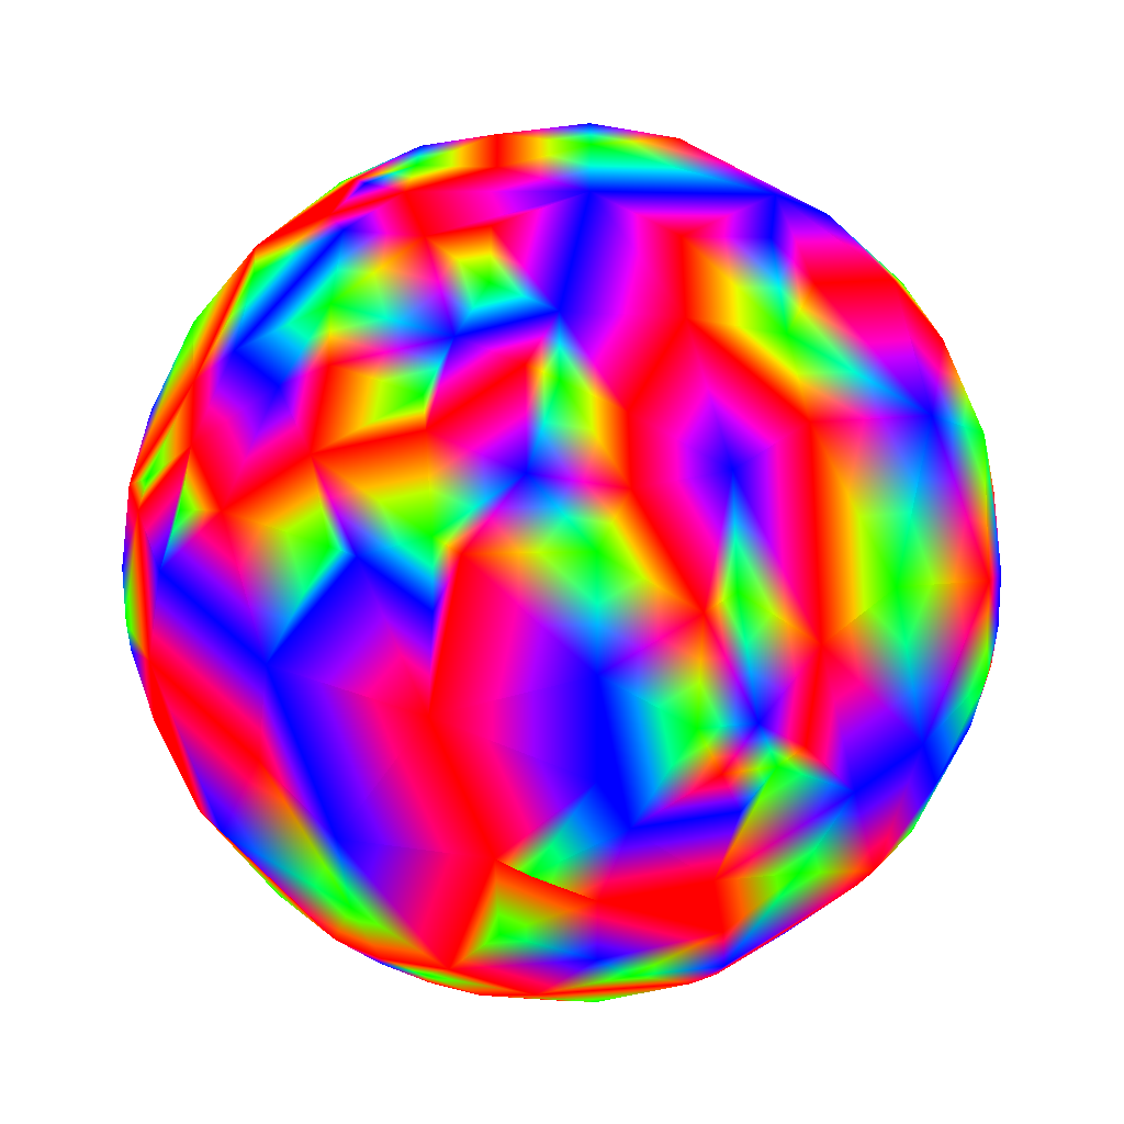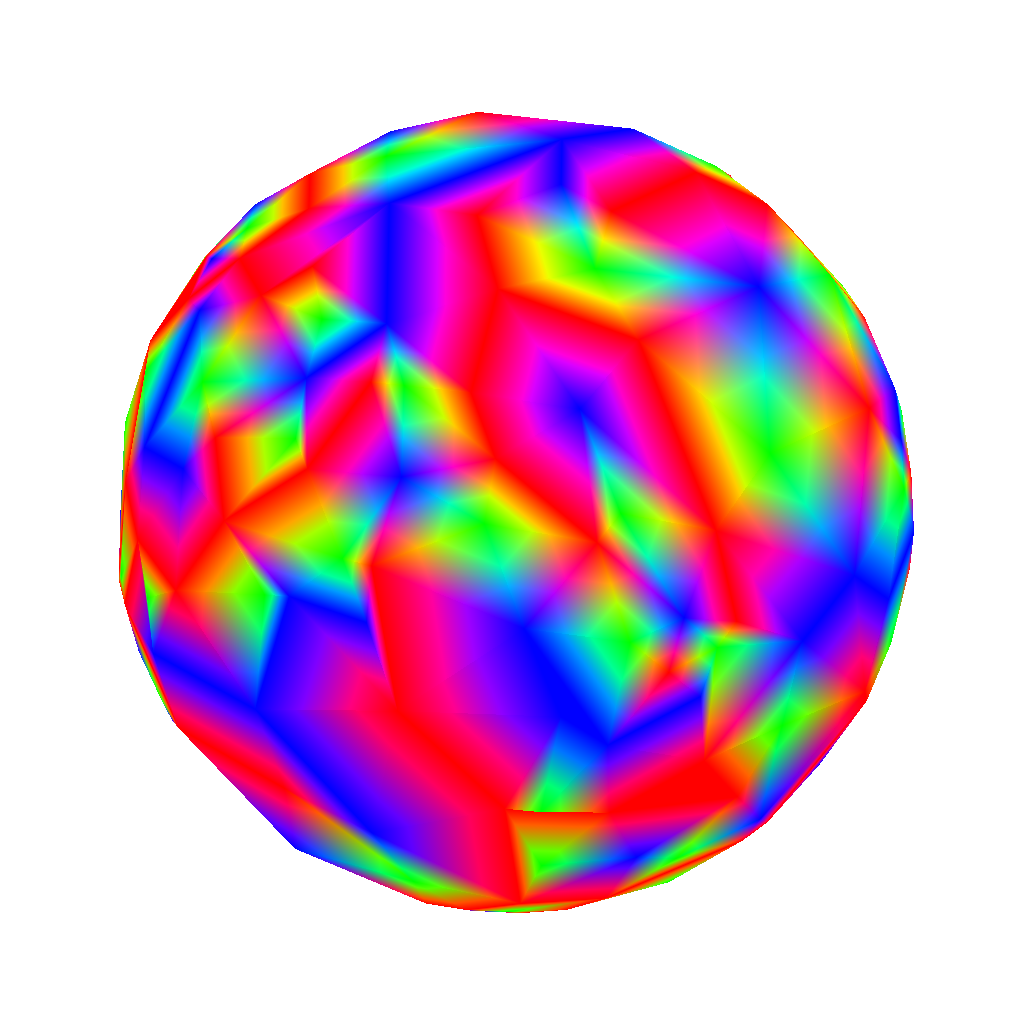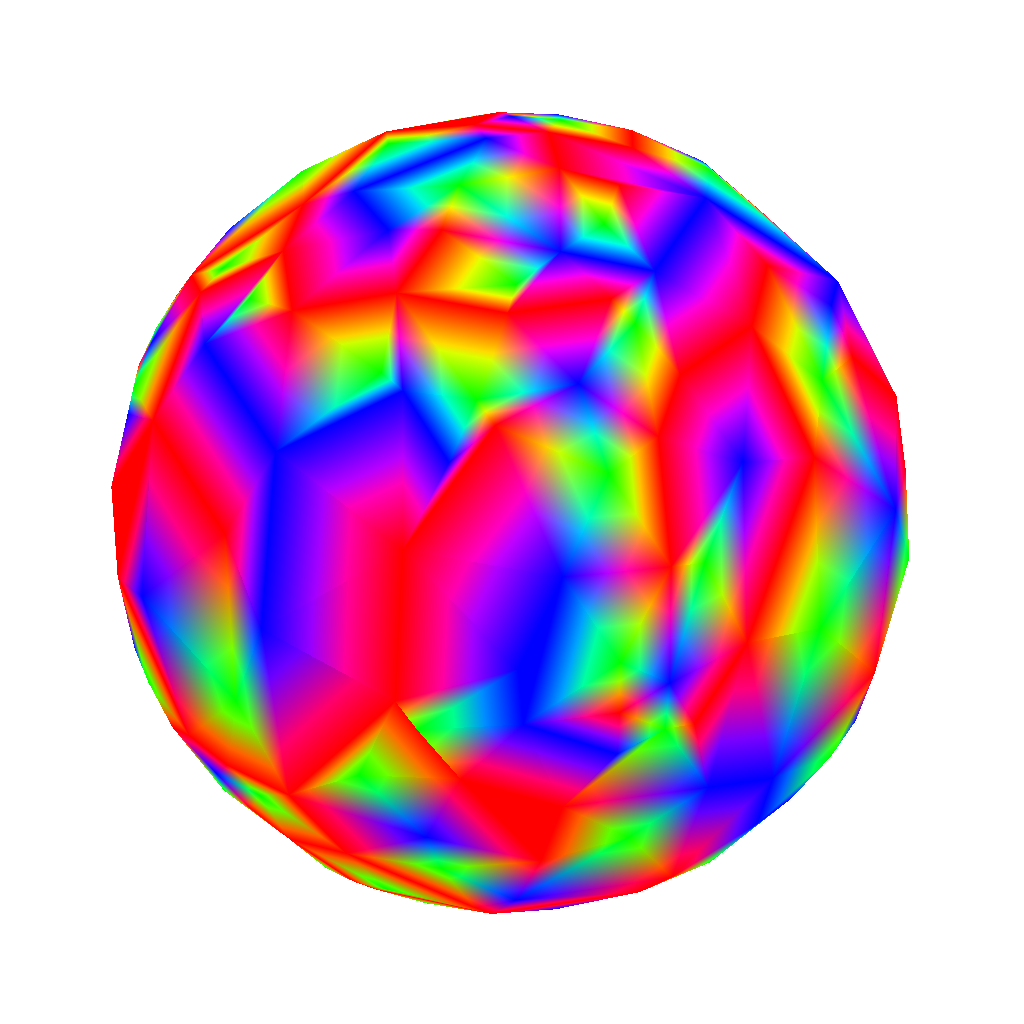
<metadata>
{"format":"obj","ext":"obj","renderer":"f3d","projection":"perspective","resolution":1024,"background":"white","views":[{"elev":-70.8,"azim":-152.9,"up":"+Z"},{"elev":-68.1,"azim":-132.0,"up":"+Z"},{"elev":-77.9,"azim":-178.1,"up":"+Z"}]}
</metadata>
<code>
v 0.6658 -0.6238 0.4093 1 0 0
v 0.61 -0.5311 0.5881 1 0 0
v 0.5398 -0.7812 0.3137 0 0 1
f 1 2 3
v 0.8506 -0.4533 -0.2664 1 0 0
v 0.7253 -0.5151 -0.4567 0 0 1
v 0.7851 -0.4184 -0.4567 1 0 0
f 4 5 6
v 0.1271 -0.4053 -0.9053 1 0 0
v -0.04424 -0.6575 -0.7522 1 0 0
v -0.09748 -0.4904 -0.866 1 0 0
f 7 8 9
v 0.279 0.9583 0.06159 1 0 0
v 0.1204 0.921 0.3706 1 0 0
v 0.2395 0.9162 0.3212 1 0 0
f 10 11 12
v -0.4082 -0.8915 0.1965 1 0 0
v -0.1678 -0.9347 0.3134 1 0 0
v -0.4599 -0.8227 0.3341 0 0 1
f 13 14 15
v -0.288 -0.922 -0.2586 1 0 0
v 0.08097 -0.922 -0.3785 1 0 0
v -0.07761 -0.9679 -0.2389 0 0 1
f 16 17 18
v -0.1313 0.7309 -0.6697 0 0 1
v -0.009708 0.6143 -0.789 1 0 0
v -0.2395 0.632 -0.7371 1 0 0
f 19 20 21
v -0.1107 0.06842 -0.9915 0 0 1
v 0.2309 0.133 -0.9638 1 0 0
v -0.007874 -0.1334 -0.991 0 0 1
f 22 23 24
v 0.2625 -0.2108 -0.9416 1 0 0
f 23 25 24
v 0.02306 0.3908 -0.9202 1 0 0
f 23 22 26
v 0.4716 0.6143 -0.6326 1 0 0
v 0.6882 0.5257 -0.5 0 0 1
v 0.5098 0.3257 -0.7963 0 0 1
f 27 28 29
v 0.6361 0.1364 -0.7595 1 0 0
f 28 30 29
v -0.3393 0.6787 -0.6513 0 0 1
f 19 21 31
v 0.8245 0.3444 -0.4489 1 0 0
f 30 28 32
v -0.3579 -0.8117 -0.4615 1 0 0
v -0.5659 -0.6832 -0.4615 0 0 1
v -0.5904 -0.5196 -0.6177 0 0 1
f 33 34 35
v -0.516 0.2719 -0.8123 0 0 1
v -0.5159 -0.1299 -0.8467 1 0 0
v -0.6872 0.2512 -0.6817 1 0 0
f 36 37 38
v -0.1382 0.8944 -0.4253 1 0 0
v -0.4771 0.8076 -0.3466 0 0 1
v -0.1178 0.9639 -0.2387 1 0 0
f 39 40 41
v 0.3365 0.8545 -0.3956 0 0 1
v 0.4999 0.7309 -0.4646 1 0 0
v 0.2523 0.7812 -0.5711 0 0 1
f 42 43 44
f 43 27 44
v 0.6795 0.731 0.06269 0 0 1
v 0.8201 0.5692 0.05861 1 0 0
v 0.7567 0.6419 -0.1239 1 0 0
f 45 46 47
v 0.6836 -0.4624 -0.5646 1 0 0
f 6 5 48
v -0.2723 0.8546 0.4423 1 0 0
v -0.2101 0.7334 0.6466 0 1 0
v -0.1001 0.9461 0.308 1 0 0
f 49 50 51
f 50 11 51
v 0.5146 0.6787 0.524 1 0 0
v 0.5377 0.5122 0.6697 1 0 0
v 0.6574 0.6787 0.3275 0 0 1
f 52 53 54
v 0.7782 0.467 0.4199 0 0 1
f 53 55 54
v 0.9036 0.4184 -0.09198 1 0 0
v 0.9037 0.3809 0.1954 0 0 1
f 56 46 57
v 0.0183 -0.8117 -0.5838 0 0 1
f 17 16 58
f 16 33 58
v 0.02407 0.712 0.7018 0 0 1
f 11 50 59
v 0.0811 0.5456 0.8341 1 0 0
f 50 60 59
v -0.6902 -0.4699 0.5502 1 0 0
v -0.7342 -0.3466 0.5838 1 0 0
v -0.7659 -0.2108 0.6075 0 0 1
f 61 62 63
v -0.2818 0.4106 0.8672 0 0 1
f 60 50 64
v -0.6147 0.1977 0.7636 1 0 0
v -0.309 -1e-06 0.9511 1 0 0
f 65 66 64
v 0.2032 -0.9679 -0.1476 0 0 1
v 0.2049 -0.976 0.07442 1 0 0
v 0.09647 -0.9929 0.07009 1 0 0
f 67 68 69
v -0.1116 -0.8275 0.5502 1 0 0
v 0.118 -0.8603 0.496 1 0 0
f 70 14 71
v 0.2328 0.6575 -0.7166 1 0 0
f 44 27 72
v -0.1589 0.467 -0.8698 0 0 1
f 21 20 73
v -0.1488 0.9829 0.1081 0 0 1
f 49 51 74
v -0.9357 0.06552 0.3466 0 0 1
v -0.7823 -0.06979 0.619 1 0 0
v -0.83 0.06799 0.5536 1 0 0
f 75 76 77
v 0.8618 0.2764 0.4253 1 0 0
v 0.6555 0.2066 0.7264 1 0 0
v 0.8928 -2e-06 0.4504 1 0 0
f 78 79 80
v -0.4651 -0.3809 0.7991 1 0 0
v -0.3667 -0.4184 0.831 1 0 0
v -0.2885 -0.3586 0.8878 0 0 1
f 81 82 83
v 0.715 -0.6699 0.1998 0 0 1
f 1 3 84
v 0.5665 -0.8199 0.08232 1 0 0
f 3 85 84
v 0.1341 -0.976 -0.1718 1 0 0
f 18 17 86
v 0.8764 -0.467 0.1176 1 0 0
v 0.9161 -0.1977 0.3487 1 0 0
v 0.8315 -0.4431 0.3349 0 0 1
f 87 88 89
f 2 1 89
v 0.2874 -0.7309 0.619 0 0 1
f 3 2 90
v 0.3571 -0.4092 0.8396 1 0 0
f 2 91 90
v -0.01056 -0.5581 0.8297 1 0 0
f 91 92 90
f 92 70 90
f 70 71 90
v 0.118 -0.8603 -0.496 1 0 0
f 17 58 93
v 0.5319 -0.5023 -0.6817 1 0 0
v 0.411 -0.6699 -0.6183 1 0 0
v 0.2142 -0.5786 -0.787 0 0 1
f 94 95 96
f 8 7 96
v 0.9587 -0.06713 -0.2762 1 0 0
v 0.9967 -0.06979 -0.04102 0 0 1
v 0.9472 -0.2764 -0.1625 0 0 1
f 97 98 99
v 0.6686 -0.1921 0.7184 0 0 1
f 91 2 100
f 88 80 100
f 80 79 100
f 79 91 100
v -0.09345 -0.3809 0.9199 1 0 0
f 83 82 101
v -0.2102 -0.5151 0.8309 0 0 1
f 82 102 101
f 102 92 101
v 0.04501 -0.9639 0.2624 1 0 0
f 69 68 103
f 71 14 103
v 0.9791 0.1318 -0.155 1 0 0
f 98 97 104
f 97 32 104
v 0.9969 0.06799 0.03996 1 0 0
v 0.9906 0.06756 0.1191 0 0 1
f 105 106 104
f 106 98 104
v 0.923 0.2027 0.327 1 0 0
f 57 78 107
f 78 80 107
v 0.04852 0.1977 0.9791 0 0 1
f 91 79 108
f 60 64 108
f 64 66 108
v -0.3517 -0.6419 0.6814 1 0 0
v -0.4472 -0.7236 0.5257 0 0 1
v -0.4301 -0.774 0.4646 1 0 0
f 109 110 111
f 110 15 111
v -0.4209 -0.9049 -0.06345 0 0 1
f 14 13 112
v -0.6795 -0.731 0.06269 0 0 1
v -0.5878 -0.7985 -0.1297 1 0 0
f 113 114 112
v -0.0157 -0.2661 -0.9638 0 0 1
f 7 9 115
f 22 24 115
v 0.559 -0.06714 -0.8265 0 0 1
f 94 25 116
f 25 23 116
f 23 29 116
f 29 30 116
v 0.8714 -0.06756 -0.4859 0 0 1
f 30 32 117
f 32 97 117
f 97 6 117
v 0.7124 0.624 -0.3212 1 0 0
f 32 28 118
f 28 43 118
v 0.7242 0.575 0.3807 1 0 0
f 54 55 119
v -0.6945 -0.1387 0.706 1 0 0
f 65 76 120
f 76 63 120
f 63 62 120
v -0.8696 -0.4431 0.2178 1 0 0
v -0.6574 -0.6787 0.3275 1 0 0
f 121 113 122
v -0.5748 -0.774 0.2655 1 0 0
f 113 123 122
f 123 15 122
v -0.6749 -0.712 -0.194 0 0 1
f 114 113 124
v -0.7769 -0.6016 -0.1858 1 0 0
f 113 125 124
v -0.4302 -0.4904 -0.7579 0 0 1
f 33 35 126
f 35 37 126
v -0.395 -0.3065 -0.866 1 0 0
f 37 127 126
v -0.3392 -0.1954 -0.9202 0 0 1
f 127 37 128
v 0.2212 0.4624 -0.8586 0 0 1
f 29 23 129
v 0.4599 0.8227 -0.3341 1 0 0
f 43 42 130
v 0.305 0.7986 0.5189 1 0 0
f 53 52 131
f 12 11 131
f 11 59 131
v -0.3621 0.575 0.7337 1 0 0
f 64 50 132
f 50 49 132
v -0.5394 0.6419 0.545 0 0 1
f 49 133 132
v -0.7703 0.1954 0.607 0 0 1
f 76 65 134
v -0.6671 0.3697 0.6467 1 0 0
f 65 135 134
f 77 76 134
v -0.8245 -0.3444 0.4489 1 0 0
f 61 63 136
v -0.9607 -0.06552 0.2696 1 0 0
f 63 137 136
v -0.347 0.06979 -0.9353 1 0 0
v -0.3283 0.3466 -0.8787 1 0 0
f 138 36 139
v -0.3827 0.467 -0.7971 1 0 0
f 36 140 139
v 0.1316 0.7812 -0.6103 1 0 0
f 44 72 141
v 0.02765 0.9583 -0.2844 0 0 1
f 39 41 142
v 0.05683 0.9829 -0.1749 1 0 0
f 41 143 142
v 0 1 0 1 0 0
f 10 143 144
v -0.7015 0.4982 0.5097 1 0 0
f 135 133 145
v -0.66 0.712 0.2398 1 0 0
f 133 146 145
v -0.8864 0.3991 0.2346 0 0 1
f 146 147 145
v -0.8212 0.3697 0.4346 1 0 0
f 147 148 145
v -0.5559 0.5456 -0.6271 1 0 0
f 140 36 149
f 36 38 149
v -0.6095 0.6575 -0.4429 1 0 0
f 150 40 149
f 40 31 149
f 31 140 149
v -0.2723 0.8546 -0.4423 1 0 0
f 31 40 151
f 40 39 151
v -0.3239 0.9461 0 1 0 0
v -0.5048 0.8545 0.1222 0 0 1
f 74 152 153
f 49 74 153
v -0.8097 0.575 -0.1176 0 0 1
f 147 146 154
f 40 150 154
v -0.8094 0.4314 -0.3984 1 0 0
v -0.9567 0.2792 -0.08205 1 0 0
f 155 156 154
f 156 147 154
v -0.9967 0.06979 0.04102 1 0 0
v -0.9067 0.06672 -0.4164 0 0 1
f 157 156 158
f 156 155 158
v -0.02988 0.9953 -0.09198 0 0 1
f 144 143 159
f 143 41 159
v -0.3153 0.921 -0.229 1 0 0
f 41 40 160
v -0.7682 0.5456 -0.3349 0 0 1
f 154 150 161
f 155 154 161
v 0.8538 0.4904 -0.1749 0 0 1
f 118 47 162
v 0.3092 0.5692 0.7619 0 0 1
f 53 131 163
v 0.9148 0.3257 -0.2388 0 0 1
f 56 104 164
f 104 32 164
v 0.1248 0.3165 -0.9403 0 0 1
f 129 23 165
f 23 26 165
v -0.5254 -0 0.8509 0 0 1
f 66 65 166
f 65 120 166
v -0.8849 -0.4624 -0.05498 0 0 1
v -0.8609 -0.3399 -0.3785 1 0 0
v -0.8311 -0.5023 -0.2389 0 0 1
f 167 168 169
v -0.8949 -0.2719 0.3538 0 0 1
f 121 136 170
f 136 137 170
v -0.5683 -0.3336 0.7522 0 0 1
f 120 62 171
f 62 81 171
v -0.2273 -0.2532 -0.9403 1 0 0
v -0.2211 -0.3577 -0.9073 0 0 1
f 172 115 173
f 115 9 173
v -0.627 -0.632 0.4555 0 0 1
f 110 61 174
v -0.09971 -0.9881 0.1172 0 0 1
f 69 103 175
f 103 14 175
v 0.1866 -0.6832 -0.706 0 1 0
f 96 95 176
f 95 93 176
f 93 58 176
f 58 8 176
f 8 96 176
v 0.3283 -0.8117 -0.483 0 1 0
f 93 95 177
v 0.5563 -0.6782 -0.4803 1 0 0
f 95 178 177
v 0.4138 -0.8275 -0.3795 1 0 0
f 178 179 177
v 0.3711 -0.8886 -0.2696 1 0 0
f 179 180 177
f 180 17 177
f 17 93 177
v -0.2463 -0.6041 -0.7579 0 1 0
f 8 58 181
f 58 33 181
f 33 126 181
f 126 9 181
f 9 8 181
v 0.61 -0.5311 -0.5881 0 1 0
f 178 95 182
f 95 94 182
f 94 48 182
f 48 5 182
v 0.6447 -0.6041 -0.4684 1 0 0
f 5 183 182
f 183 178 182
v 0.4888 -0.8275 -0.2762 0 1 0
f 179 178 184
v 0.7651 -0.624 -0.1588 0 0 1
f 178 185 184
v 0.5082 -0.8603 -0.04102 0 0 1
f 185 186 184
f 186 180 184
f 180 179 184
v 0.2463 -0.9347 -0.2564 0 1 0
f 17 180 187
f 180 67 187
f 67 86 187
f 86 17 187
v -0.3282 -0.3081 -0.8929 0 1 0
f 9 126 188
f 126 127 188
f 127 128 188
f 128 172 188
f 172 173 188
f 173 9 188
v 0.3571 -0.4092 -0.8396 0 1 0
f 96 7 189
f 7 25 189
f 25 94 189
f 94 96 189
v 0.6363 -0.259 -0.7266 0 1 0
f 48 94 190
f 94 116 190
f 116 30 190
f 30 117 190
f 117 6 190
f 6 48 190
v 0.719 -0.5863 -0.3731 0 1 0
f 183 5 191
f 5 4 191
f 4 185 191
f 185 178 191
f 178 183 191
v 0.775 -0.632 0 0 1 0
f 186 185 192
v 0.8097 -0.575 0.1176 1 0 0
f 185 193 192
f 193 84 192
f 84 85 192
f 85 186 192
v 0.385 -0.922 -0.03996 0 1 0
f 67 180 194
f 180 186 194
f 186 85 194
f 85 3 194
f 3 68 194
f 68 67 194
v 0.01177 -0.9881 -0.1534 0 1 0
f 86 67 195
f 67 69 195
f 69 18 195
f 18 86 195
v -0.4599 -0.8227 -0.3341 0 1 0
f 33 16 196
f 16 112 196
f 112 114 196
f 114 124 196
f 124 34 196
f 34 33 196
v -0.2309 -0.133 -0.9638 0 1 0
f 172 128 197
f 128 138 197
f 138 22 197
f 22 115 197
f 115 172 197
v 0.2176 -0.2792 -0.9353 0 1 0
f 25 7 198
f 7 115 198
f 115 24 198
f 24 25 198
v 0.8818 -0.4699 -0.03946 0 1 0
f 193 185 199
f 185 4 199
f 4 99 199
f 99 87 199
f 87 193 199
v 0.8287 -0.5122 0.2258 0 1 0
f 84 193 200
f 193 87 200
f 87 89 200
f 89 1 200
f 1 84 200
v 0.1741 -0.9432 0.2829 0 1 0
f 68 3 201
f 3 90 201
f 90 71 201
f 71 103 201
f 103 68 201
v -0.2095 -0.976 -0.06021 0 1 0
f 18 69 202
f 69 175 202
f 175 14 202
f 14 112 202
f 112 16 202
f 16 18 202
v -0.761 -0.568 -0.3134 0 1 0
f 34 124 203
f 124 125 203
f 125 169 203
f 169 168 203
f 168 35 203
f 35 34 203
v -0.6945 -0.1387 -0.706 0 1 0
f 37 35 204
f 35 168 204
f 168 158 204
f 158 38 204
f 38 37 204
v -0.4222 0.06933 -0.9038 0 1 0
f 128 37 205
f 37 36 205
f 36 138 205
f 138 128 205
v -0.2176 0.2792 -0.9353 0 1 0
f 22 138 206
f 138 139 206
f 139 73 206
f 73 26 206
f 26 22 206
v 0.9019 -0.3336 -0.2745 0 1 0
f 6 97 207
f 97 99 207
f 99 4 207
f 4 6 207
v 0.9767 -0.2108 0.0413 0 1 0
f 87 99 208
f 99 98 208
f 98 106 208
f 106 88 208
f 88 87 208
v -0.4802 -0.8545 0.1978 0 1 0
f 113 112 209
f 112 13 209
f 13 15 209
f 15 123 209
f 123 113 209
v -0.8552 -0.5151 -0.05684 0 1 0
f 169 125 210
f 125 113 210
f 113 121 210
v -0.9507 -0.3081 0.03622 1 0 0
f 121 211 210
f 211 167 210
f 167 169 210
v -0.988 -0.133 -0.07819 0 1 0
f 158 168 212
f 168 167 212
f 167 211 212
f 211 137 212
f 137 157 212
f 157 158 212
v -0.7193 0.4046 -0.5646 0 1 0
f 38 158 213
f 158 155 213
f 155 161 213
f 161 150 213
f 150 149 213
f 149 38 213
v -0.2893 0.5786 -0.7626 0 1 0
f 73 139 214
f 139 140 214
f 140 31 214
f 31 21 214
f 21 73 214
v 0.06154 0.4432 -0.8943 0 1 0
f 26 73 215
f 73 20 215
f 20 72 215
f 72 129 215
f 129 165 215
f 165 26 215
v 0.9716 -0 0.2368 0 1 0
f 88 106 216
f 106 105 216
f 105 57 216
f 57 107 216
f 107 80 216
f 80 88 216
v 0.8212 -0.3697 0.4346 0 1 0
f 89 88 217
f 88 100 217
f 100 2 217
f 2 89 217
v -0.9566 -0.2511 0.1476 0 1 0
f 211 121 218
f 121 170 218
f 170 137 218
f 137 211 218
v -0.9701 0.2094 0.1231 0 1 0
f 157 137 219
f 137 75 219
v -0.961 0.1364 0.2405 1 0 0
f 75 220 219
f 220 147 219
f 147 156 219
f 156 157 219
v -0.03093 0.6699 -0.7418 0 1 0
f 72 20 221
f 20 19 221
f 19 141 221
f 141 72 221
v 0.2679 0.4982 -0.8246 0 1 0
f 129 72 222
f 72 27 222
f 27 29 222
f 29 129 222
v 0.5778 0.6299 -0.5189 0 1 0
f 28 27 223
f 27 43 223
f 43 28 223
v 0.9037 0.3809 -0.1954 0 1 0
f 32 118 224
f 118 162 224
f 162 56 224
f 56 164 224
f 164 32 224
v 0.98 0.1954 0.03828 0 1 0
f 57 105 225
f 105 104 225
f 104 56 225
f 56 57 225
v -0.1677 -0.6782 0.7155 0 1 0
f 70 92 226
f 92 102 226
f 102 109 226
f 109 70 226
v -0.3579 -0.8117 0.4615 0 1 0
f 14 70 227
f 70 109 227
f 109 111 227
f 111 15 227
f 15 14 227
v -0.5659 -0.6832 0.4615 0 1 0
f 122 15 228
f 15 110 228
f 110 174 228
f 174 122 228
v -0.6882 -0.5257 0.5 0 1 0
f 121 122 229
f 122 174 229
f 174 61 229
f 61 136 229
f 136 121 229
v -0.8728 -0.06933 0.483 0 1 0
f 75 137 230
f 137 63 230
f 63 76 230
f 76 75 230
v -0.8607 0.2512 0.4429 0 1 0
f 220 75 231
f 75 77 231
f 77 134 231
f 134 148 231
f 148 147 231
f 147 220 231
v -0.2325 0.7793 -0.5819 0 1 0
f 19 31 232
f 31 151 232
f 151 39 232
f 39 19 232
v 0.0909 0.869 -0.4864 0 1 0
f 141 19 233
f 19 39 233
f 39 142 233
f 142 42 233
f 42 44 233
f 44 141 233
v 0.6574 0.6787 -0.3275 0 1 0
f 118 43 234
f 43 130 234
f 130 47 234
f 47 118 234
v 0.8671 0.4982 0 0 1 0
f 56 162 235
f 162 47 235
f 47 46 235
f 46 56 235
v 0.855 0.3991 0.3312 0 1 0
f 78 57 236
f 57 119 236
f 119 55 236
f 55 78 236
v 0.02581 -0.2027 0.9789 0 1 0
f 92 91 237
f 91 108 237
f 108 66 237
f 66 83 237
f 83 101 237
f 101 92 237
v -0.3183 -0.5151 0.7958 0 1 0
f 109 102 238
f 102 82 238
f 82 81 238
v -0.3624 -0.5863 0.7245 1 0 0
f 81 239 238
f 239 109 238
v -0.7193 0.4046 0.5646 0 1 0
f 148 134 240
f 134 135 240
f 135 145 240
f 145 148 240
v -0.5048 0.8545 -0.1222 0 1 0
f 40 154 241
f 154 146 241
f 146 153 241
f 153 152 241
f 152 160 241
f 160 40 241
v 0.262 0.9461 -0.1904 0 1 0
f 42 142 242
f 142 143 242
f 143 10 242
f 10 130 242
f 130 42 242
v 0.4907 0.869 0.06385 0 1 0
f 47 130 243
f 130 10 243
f 10 45 243
f 45 47 243
v 0.8184 0.5456 0.1806 0 1 0
f 119 57 244
f 57 46 244
f 46 45 244
f 45 54 244
f 54 119 244
v 0.7377 0.4106 0.536 0 1 0
f 79 78 245
f 78 55 245
f 55 53 245
f 53 79 245
v -0.4097 -0.1943 0.8913 0 1 0
f 83 66 246
f 66 166 246
f 166 120 246
f 120 171 246
f 171 81 246
f 81 83 246
v -0.4791 -0.5581 0.6775 0 1 0
f 239 81 247
f 81 62 247
f 62 61 247
f 61 110 247
f 110 109 247
f 109 239 247
v -0.4771 0.8076 0.3466 0 1 0
f 153 146 248
f 146 133 248
f 133 49 248
f 49 153 248
v -0.1488 0.9829 -0.1081 0 1 0
f 160 152 249
f 152 74 249
f 74 144 249
f 144 159 249
f 159 41 249
f 41 160 249
v 0.4599 0.8227 0.3341 0 1 0
f 45 10 250
f 10 12 250
f 12 131 250
f 131 52 250
f 52 54 250
f 54 45 250
v 0.3544 0.3577 0.864 0 1 0
f 108 79 251
f 79 53 251
f 53 163 251
f 163 60 251
f 60 108 251
v -0.5559 0.5456 0.6271 0 1 0
f 135 65 252
f 65 64 252
f 64 132 252
f 132 133 252
f 133 135 252
v 0.05683 0.9829 0.1749 0 1 0
f 144 74 253
f 74 51 253
f 51 11 253
f 11 10 253
f 10 144 253
v 0.2328 0.6575 0.7166 0 1 0
f 60 163 254
f 163 131 254
f 131 59 254
f 59 60 254

</code>
